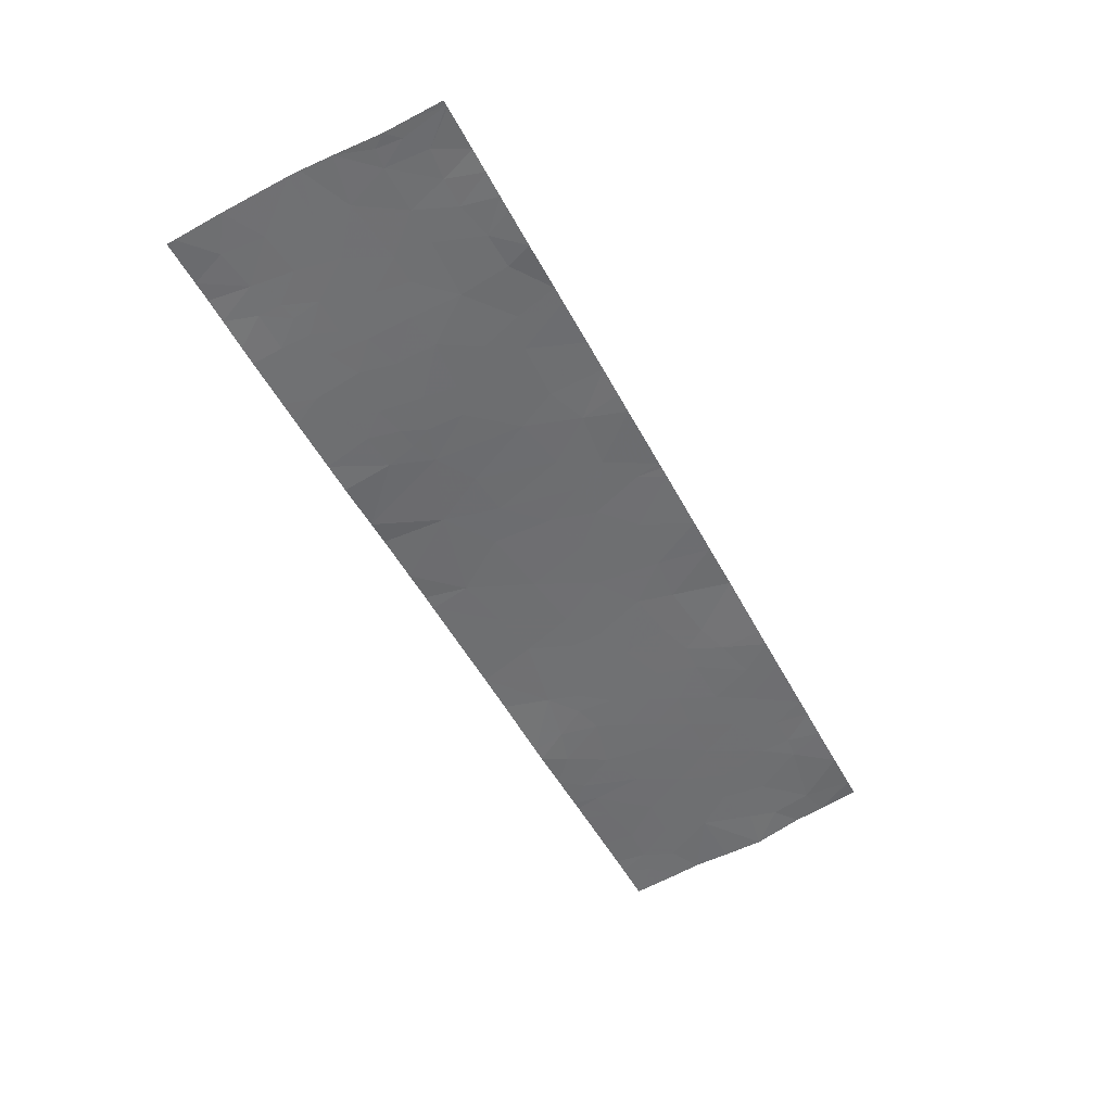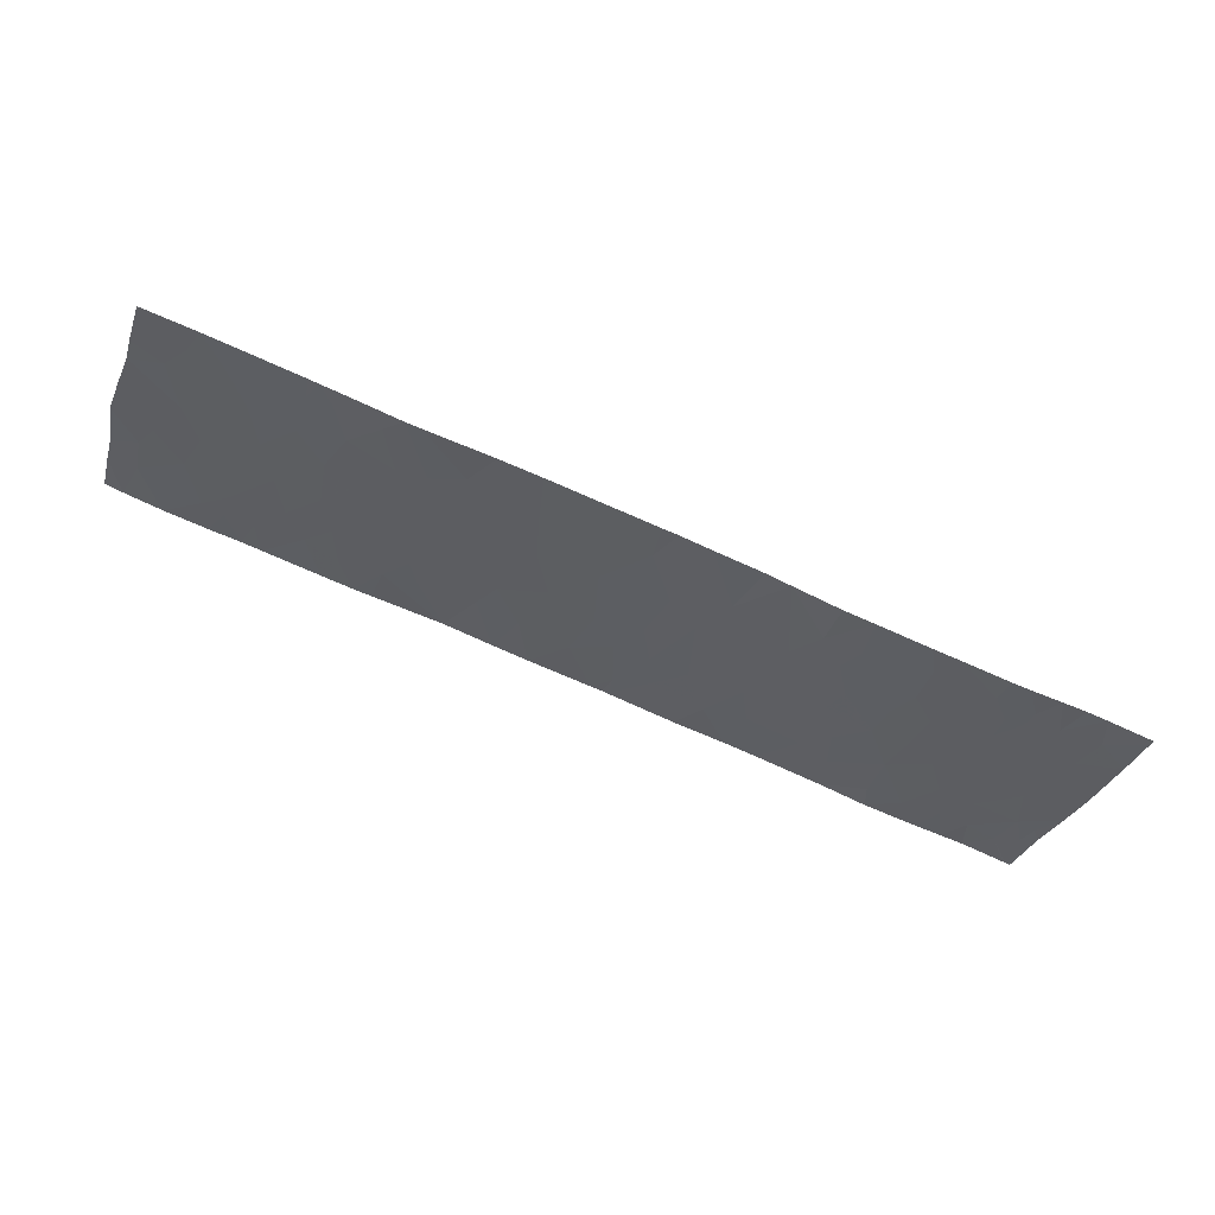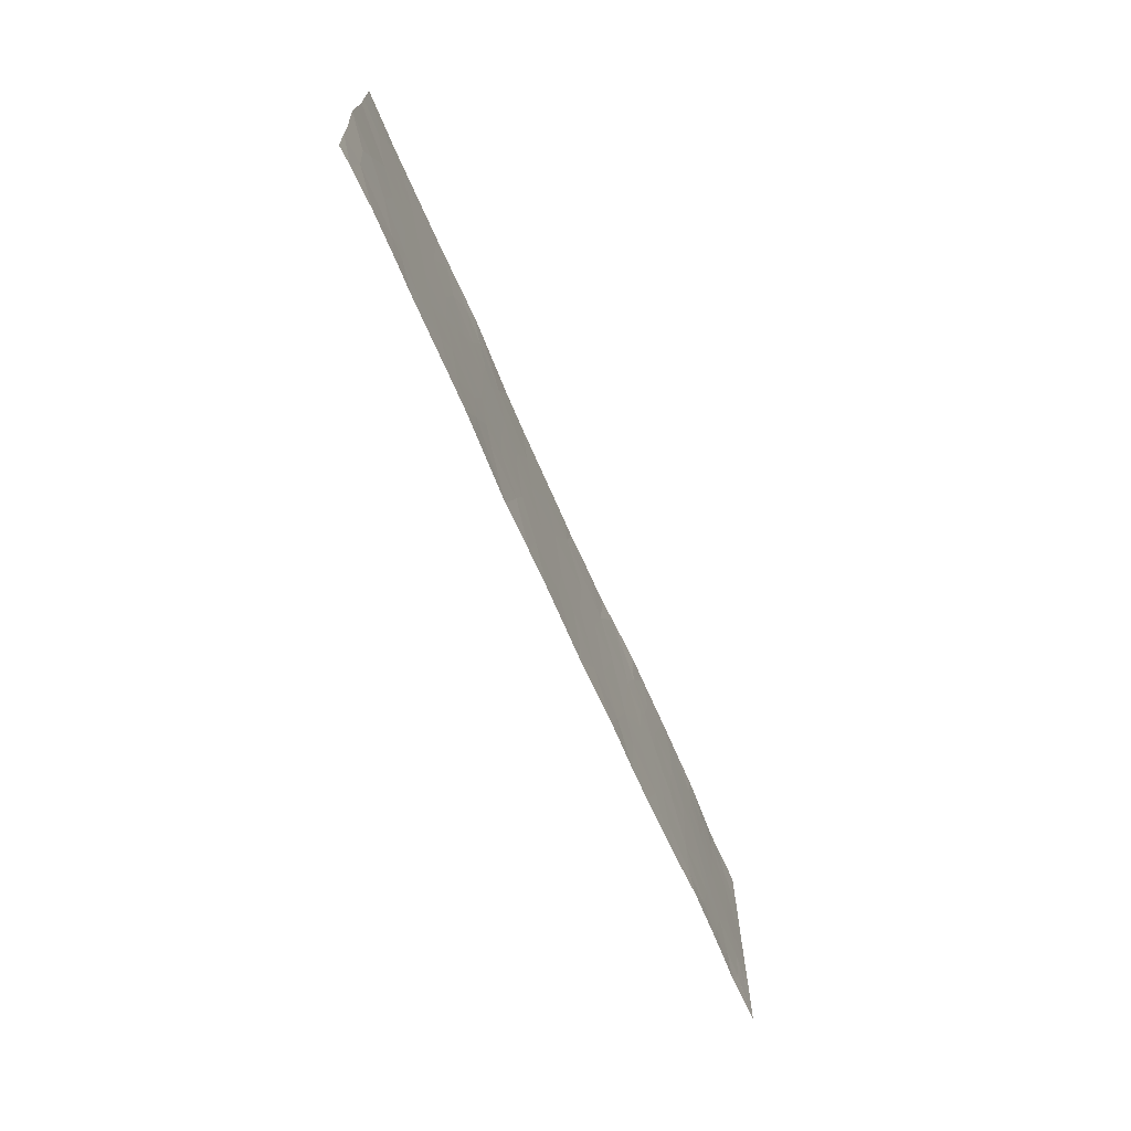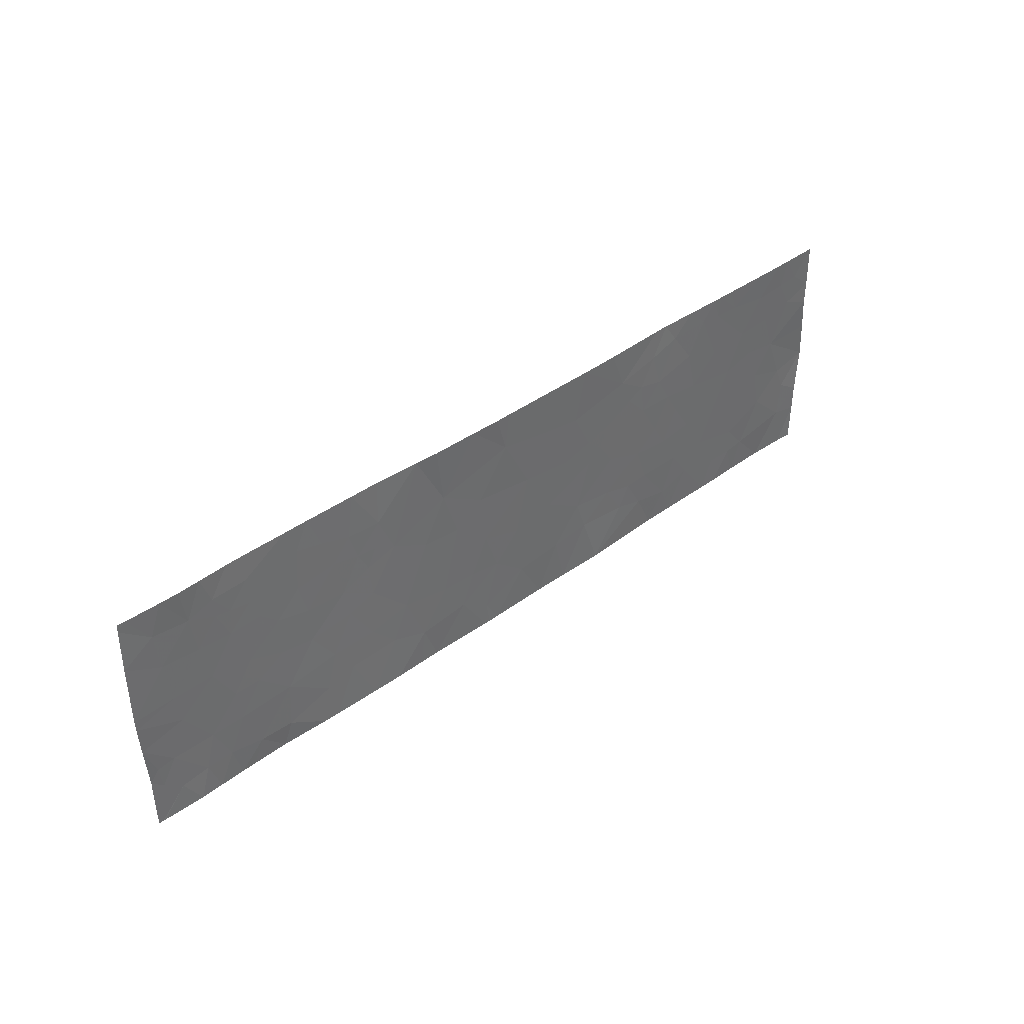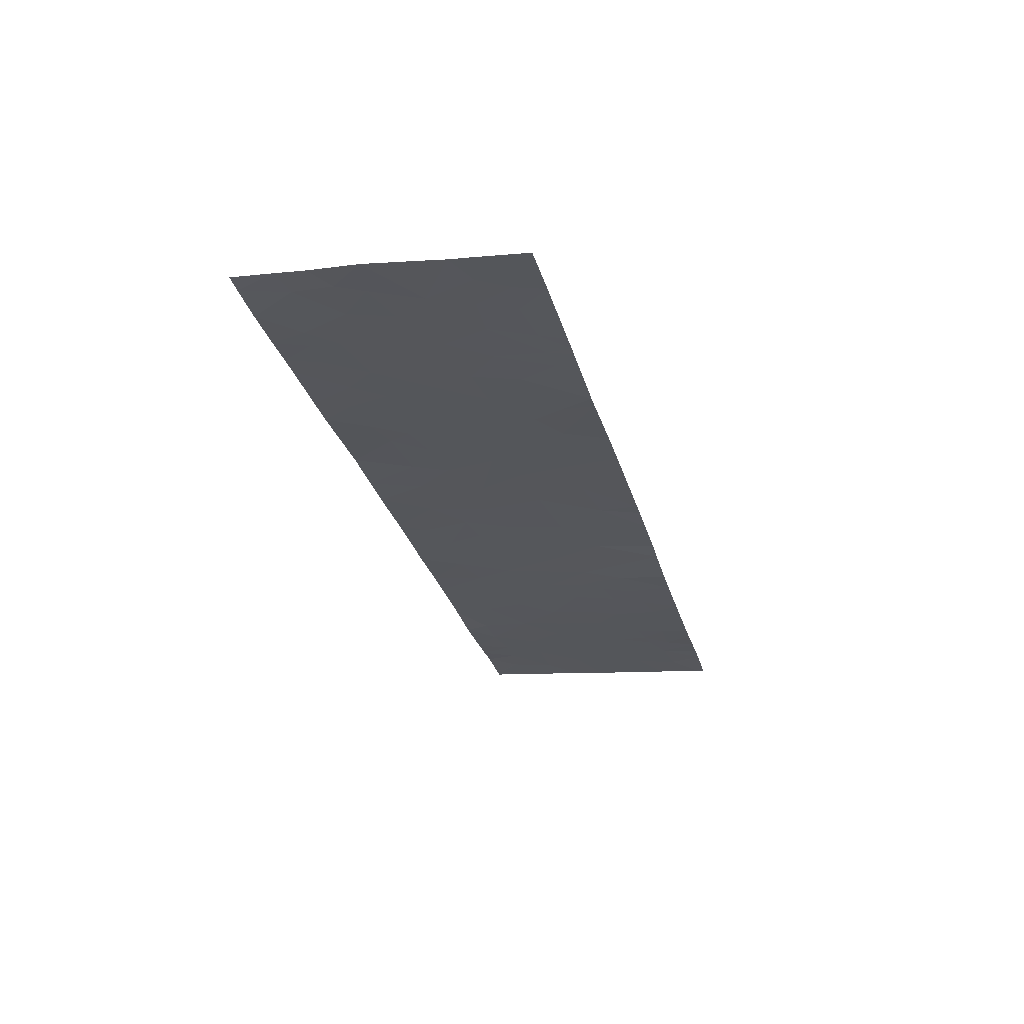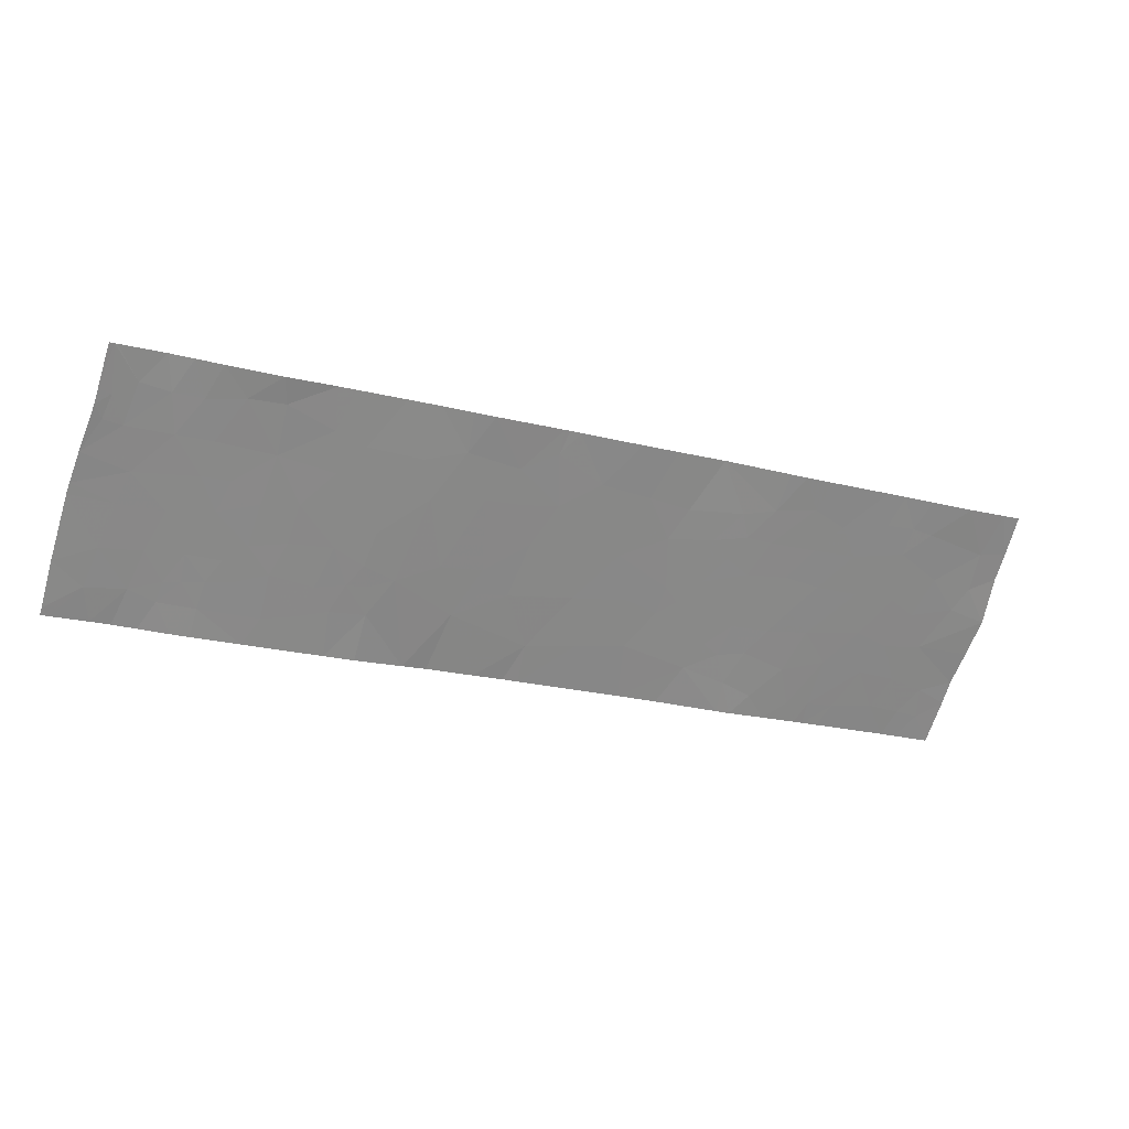
<metadata>
{"format":"obj","ext":"obj","renderer":"f3d","projection":"perspective","resolution":1024,"background":"white","views":[{"elev":-68.9,"azim":118.2,"up":"+Y"},{"elev":-31.6,"azim":-16.9,"up":"+Y"},{"elev":-67.1,"azim":-83.3,"up":"+Z"},{"elev":39.3,"azim":120.8,"up":"+Z"},{"elev":-10.0,"azim":-75.4,"up":"+Y"},{"elev":-68.0,"azim":163.0,"up":"+Y"}]}
</metadata>
<code>
v 34.43 55.64 -21.54
v 34.79 55.53 -21.54
v 34.04 55.75 -21.1
v 34.46 55.62 -20.94
v 29.97 56.94 -21.54
v 30.32 56.83 -21.54
v 30.1 56.9 -21.19
v 31.48 56.52 -19.63
v 31.71 56.46 -19.18
v 31.13 56.62 -19.53
v 28.17 57.49 -18.87
v 28.54 57.38 -18.9
v 28.25 57.47 -18.54
v 27.94 57.54 -21.02
v 27.85 57.57 -21.54
v 28.27 57.43 -21.54
v 36.34 55.04 -19.98
v 36.53 54.99 -19.47
v 36.82 54.91 -19.9
v 33.1 56.04 -20.19
v 32.62 56.18 -20.35
v 33.17 56.02 -19.56
v 32.46 56.23 -19.66
v 35.55 55.28 -20.21
v 35.93 55.16 -20.15
v 35.9 55.18 -20.7
v 37.76 54.64 -20.03
v 37.74 54.64 -20.37
v 37.39 54.74 -20.73
v 37.23 54.79 -20.26
v 32.11 56.33 -20.24
v 31.84 56.41 -19.73
v 31.64 56.47 -20.54
v 31.47 56.52 -19.96
v 35.6 55.26 -18.54
v 35.48 55.29 -18.54
v 35.64 55.25 -18.87
v 36.27 55.07 -20.34
v 30.52 56.78 -21.54
v 31.3 56.58 -21.54
v 30.54 56.78 -21.09
v 30.89 56.68 -20.98
v 27.63 57.64 -20.75
v 27.9 57.55 -20.58
v 30.46 56.8 -20.7
v 30.75 56.72 -20.72
v 30.61 56.77 -20.28
v 29.66 57.04 -19.7
v 29.97 56.95 -19.92
v 30.12 56.91 -19.64
v 32 56.38 -18.54
v 31.59 56.5 -18.54
v 33.06 56.05 -21.54
v 32.94 56.08 -21.54
v 33.1 56.04 -21.27
v 33.52 55.91 -19.81
v 30.06 56.92 -18.8
v 30.22 56.87 -18.54
v 30.42 56.82 -18.91
v 27.99 57.54 -19.2
v 28.23 57.46 -19.75
v 28.39 57.42 -19.29
v 31.13 56.63 -18.54
v 30.95 56.67 -19.02
v 35.1 55.41 -19.8
v 34.75 55.52 -19.65
v 34.88 55.48 -19.4
v 29.78 57.01 -19.19
v 30.3 56.85 -19.32
v 30.32 56.85 -20.04
v 29.74 57.02 -20.28
v 30.15 56.9 -20.33
v 32.54 56.2 -21.02
v 32.93 56.09 -20.69
v 31.08 56.63 -20.1
v 30.89 56.68 -20.43
v 31.13 56.62 -20.61
v 37.77 54.64 -19.16
v 37.77 54.64 -19.9
v 37.36 54.76 -19.38
v 29.11 57.19 -21.54
v 29.33 57.13 -21.54
v 29.19 57.17 -21.17
v 27.57 57.64 -20.2
v 34.59 55.57 -19.09
v 34.98 55.45 -19.07
v 33.46 55.93 -19.53
v 32.93 56.11 -18.54
v 33.27 56 -18.54
v 32.8 56.14 -18.99
v 35.67 55.24 -19.38
v 35.19 55.38 -19.32
v 35.32 55.34 -18.95
v 36.29 55.06 -18.88
v 36.5 55 -19.16
v 36.27 55.06 -19.2
v 36.31 55.05 -21.24
v 35.93 55.16 -21.26
v 29.57 57.07 -18.77
v 29.32 57.15 -18.81
v 29.32 57.14 -19.36
v 29.4 57.13 -18.54
v 29.29 57.16 -18.54
v 37.07 54.86 -18.54
v 37 54.87 -18.98
v 36.82 54.92 -18.54
v 37.69 54.64 -21.06
v 37.56 54.68 -21.03
v 37.69 54.64 -20.89
v 37.29 54.77 -19.89
v 28.88 57.26 -20.86
v 28.79 57.29 -20.28
v 28.37 57.41 -20.62
v 29.03 57.22 -19.8
v 30.56 56.78 -19.63
v 35.95 55.16 -19.67
v 34.06 55.75 -18.54
v 33.79 55.84 -18.54
v 33.7 55.86 -19.23
v 30.38 56.82 -18.54
v 30.81 56.71 -19.36
v 36.57 54.98 -20.34
v 34.4 55.63 -19.54
v 34.72 55.53 -20.04
v 34.27 55.67 -20.51
v 29.45 57.1 -20.72
v 29.25 57.16 -20.27
v 37.34 54.75 -21.2
v 37.02 54.85 -21.16
v 36.91 54.88 -20.73
v 31.51 56.51 -20.91
v 29.01 57.24 -18.82
v 28.82 57.29 -19.31
v 27.6 57.64 -19.76
v 28.02 57.52 -20.28
v 36.16 55.1 -19.46
v 36.71 54.94 -21.16
v 32.24 56.28 -21.54
v 36.52 54.99 -20.73
v 28.65 57.34 -19.69
v 33.97 55.77 -19.77
v 35.31 55.36 -21.54
v 35.4 55.33 -21.07
v 35.06 55.44 -20.96
v 36.93 54.88 -19.43
v 34.65 55.55 -19.42
v 29.7 57.02 -21.04
v 37.61 54.67 -21.54
v 37.64 54.66 -21.54
v 34.1 55.73 -21.54
v 30.61 56.77 -19.25
v 34.57 55.57 -18.54
v 34.9 55.47 -18.54
v 29.8 57 -18.54
v 29.93 56.96 -20.71
v 35.57 55.27 -19.77
v 29.11 57.22 -18.54
v 27.65 57.64 -18.54
v 27.66 57.64 -18.54
v 27.65 57.64 -18.55
v 37.6 54.68 -20.76
v 35.28 55.36 -20.62
v 35.03 55.44 -20.16
v 31.29 56.57 -19.81
v 34.76 55.53 -20.62
v 32.24 56.3 -19.09
v 37.42 54.74 -18.92
v 27.63 57.64 -21.09
v 35.76 55.21 -18.54
v 27.65 57.64 -21.54
v 27.91 57.57 -18.85
v 28.07 57.52 -18.54
v 28.61 57.37 -18.54
v 31.98 56.37 -20.97
v 28.63 57.33 -21.15
v 33.12 56.03 -21.54
v 33.45 55.93 -21.03
v 33.72 55.85 -20.61
v 28.53 57.37 -19.89
v 28.48 57.38 -20.13
v 27.64 57.64 -19.36
v 27.64 57.64 -19.08
v 36 55.14 -19.24
v 32.76 56.16 -18.54
v 35.49 55.3 -21.54
v 28.87 57.26 -21.18
v 37.14 54.82 -21.54
v 33.3 55.98 -20.63
v 33.86 55.8 -21.54
v 36.69 54.95 -19.12
v 28.76 57.29 -21.54
v 30.73 56.73 -20.93
v 28.78 57.3 -19.99
v 31.84 56.41 -21.54
v 36.7 54.95 -18.88
v 36.02 55.12 -21.54
v 37.29 54.79 -18.54
v 36.88 54.89 -21.54
v 36.29 55.06 -18.54
v 36.49 55 -18.54
v 36.6 54.96 -21.54
v 37.69 54.64 -21.54
v 37.67 54.67 -18.54
v 36.44 55.01 -21.54
v 37.76 54.64 -18.63
v 37.76 54.64 -18.54
f 4 1 2
f 4 3 1
f 7 5 6
f 10 8 9
f 13 11 12
f 16 14 15
f 19 18 17
f 23 21 20
f 20 22 23
f 26 25 24
f 30 28 27
f 30 29 28
f 34 31 32
f 34 33 31
f 37 35 36
f 38 25 26
f 38 17 25
f 41 39 40
f 40 42 41
f 44 43 14
f 47 45 46
f 50 48 49
f 9 51 52
f 55 54 53
f 22 20 56
f 59 58 57
f 62 60 61
f 64 52 63
f 41 6 39
f 67 66 65
f 69 57 68
f 69 59 57
f 72 70 49
f 49 71 72
f 55 73 54
f 55 74 73
f 76 75 47
f 77 76 46
f 8 32 9
f 80 79 78
f 83 81 82
f 44 84 43
f 67 86 85
f 22 56 87
f 90 89 88
f 93 91 37
f 93 92 91
f 96 95 94
f 96 18 95
f 34 32 8
f 26 98 97
f 101 99 100
f 101 68 99
f 100 102 103
f 106 105 104
f 74 20 21
f 109 108 107
f 19 30 110
f 113 111 112
f 101 114 48
f 115 69 50
f 17 116 25
f 119 117 118
f 59 120 58
f 121 10 64
f 38 122 17
f 124 66 123
f 4 125 3
f 127 126 71
f 29 129 128
f 29 130 129
f 131 42 40
f 131 77 42
f 115 10 121
f 47 70 72
f 46 45 41
f 133 100 132
f 133 101 100
f 33 77 131
f 61 134 84
f 84 135 61
f 17 136 116
f 17 18 136
f 130 137 129
f 73 138 54
f 38 26 139
f 139 122 38
f 133 132 12
f 133 140 114
f 125 123 141
f 125 124 123
f 30 130 29
f 64 9 52
f 64 10 9
f 144 2 142
f 142 143 144
f 139 97 137
f 139 26 97
f 145 80 105
f 67 146 66
f 33 75 77
f 33 34 75
f 147 83 82
f 147 126 83
f 111 127 112
f 111 126 127
f 149 108 128
f 128 148 149
f 124 65 66
f 3 150 1
f 151 115 121
f 85 153 152
f 85 86 153
f 57 58 154
f 45 155 7
f 7 41 45
f 156 24 25
f 25 116 156
f 115 47 75
f 75 10 115
f 132 103 157
f 160 159 158
f 110 27 79
f 79 80 110
f 90 23 22
f 29 108 161
f 92 93 86
f 122 19 17
f 65 24 156
f 146 67 85
f 163 162 24
f 24 65 163
f 127 48 114
f 127 71 48
f 62 12 11
f 11 60 62
f 62 133 12
f 34 164 75
f 165 124 125
f 166 9 32
f 32 23 166
f 80 78 167
f 74 21 73
f 168 14 43
f 64 59 151
f 10 75 164
f 37 169 35
f 168 15 14
f 168 170 15
f 100 103 132
f 159 171 172
f 173 13 12
f 174 73 21
f 21 31 174
f 113 175 111
f 162 26 24
f 177 55 176
f 3 125 178
f 146 123 66
f 31 23 32
f 126 155 71
f 147 155 126
f 130 139 137
f 33 131 174
f 61 179 140
f 61 180 179
f 61 181 134
f 61 60 181
f 60 182 181
f 165 162 163
f 163 124 165
f 90 119 89
f 90 22 119
f 122 139 130
f 22 87 119
f 85 152 117
f 116 183 91
f 166 184 51
f 166 90 184
f 62 140 133
f 62 61 140
f 112 180 113
f 166 51 9
f 41 7 6
f 143 142 185
f 90 88 184
f 37 94 169
f 37 183 94
f 135 84 44
f 135 44 113
f 60 11 171
f 113 44 14
f 77 46 42
f 132 173 12
f 132 157 173
f 172 11 13
f 172 171 11
f 154 102 99
f 99 102 100
f 159 182 171
f 159 160 182
f 144 143 162
f 29 128 108
f 175 186 111
f 147 82 5
f 5 7 147
f 148 128 187
f 4 165 125
f 177 178 188
f 4 2 144
f 144 165 4
f 161 108 109
f 122 130 30
f 30 19 122
f 93 36 153
f 153 86 93
f 93 37 36
f 56 141 119
f 56 119 87
f 29 161 28
f 33 174 31
f 119 118 89
f 64 63 120
f 120 59 64
f 55 53 176
f 165 144 162
f 3 189 150
f 124 163 65
f 188 56 20
f 188 178 56
f 188 20 74
f 177 176 189
f 189 3 177
f 71 155 72
f 186 81 83
f 83 111 186
f 114 112 127
f 145 105 190
f 190 18 145
f 10 164 8
f 50 49 70
f 70 115 50
f 115 70 47
f 123 119 141
f 48 68 101
f 67 92 86
f 175 16 191
f 92 67 65
f 64 151 121
f 151 59 69
f 46 76 47
f 31 21 23
f 192 41 42
f 146 85 123
f 101 133 114
f 186 191 81
f 186 175 191
f 180 193 179
f 180 112 193
f 90 166 23
f 34 8 164
f 19 145 18
f 96 94 183
f 145 110 80
f 145 19 110
f 135 113 180
f 180 61 135
f 174 194 138
f 140 179 193
f 193 114 140
f 57 154 99
f 99 68 57
f 175 14 16
f 175 113 14
f 178 141 56
f 178 125 141
f 71 49 48
f 114 193 112
f 116 91 156
f 116 136 183
f 123 117 119
f 123 85 117
f 77 75 76
f 91 183 37
f 3 178 177
f 96 183 136
f 136 18 96
f 80 167 105
f 143 185 98
f 98 26 143
f 18 190 95
f 30 27 110
f 161 109 28
f 46 41 192
f 92 156 91
f 92 65 156
f 126 111 83
f 195 190 105
f 50 68 48
f 50 69 68
f 151 69 115
f 196 98 185
f 197 104 105
f 105 167 197
f 95 190 195
f 195 94 95
f 198 187 129
f 129 137 198
f 200 199 94
f 94 199 169
f 187 128 129
f 200 195 106
f 200 94 195
f 195 105 106
f 201 137 97
f 107 108 149
f 149 202 107
f 203 197 167
f 97 98 196
f 196 204 97
f 201 97 204
f 201 198 137
f 60 171 182
f 45 72 155
f 45 47 72
f 174 138 73
f 7 155 147
f 131 40 194
f 194 174 131
f 205 203 167
f 167 78 205
f 205 206 203
f 177 74 55
f 177 188 74
f 26 162 143
f 192 42 46

</code>
